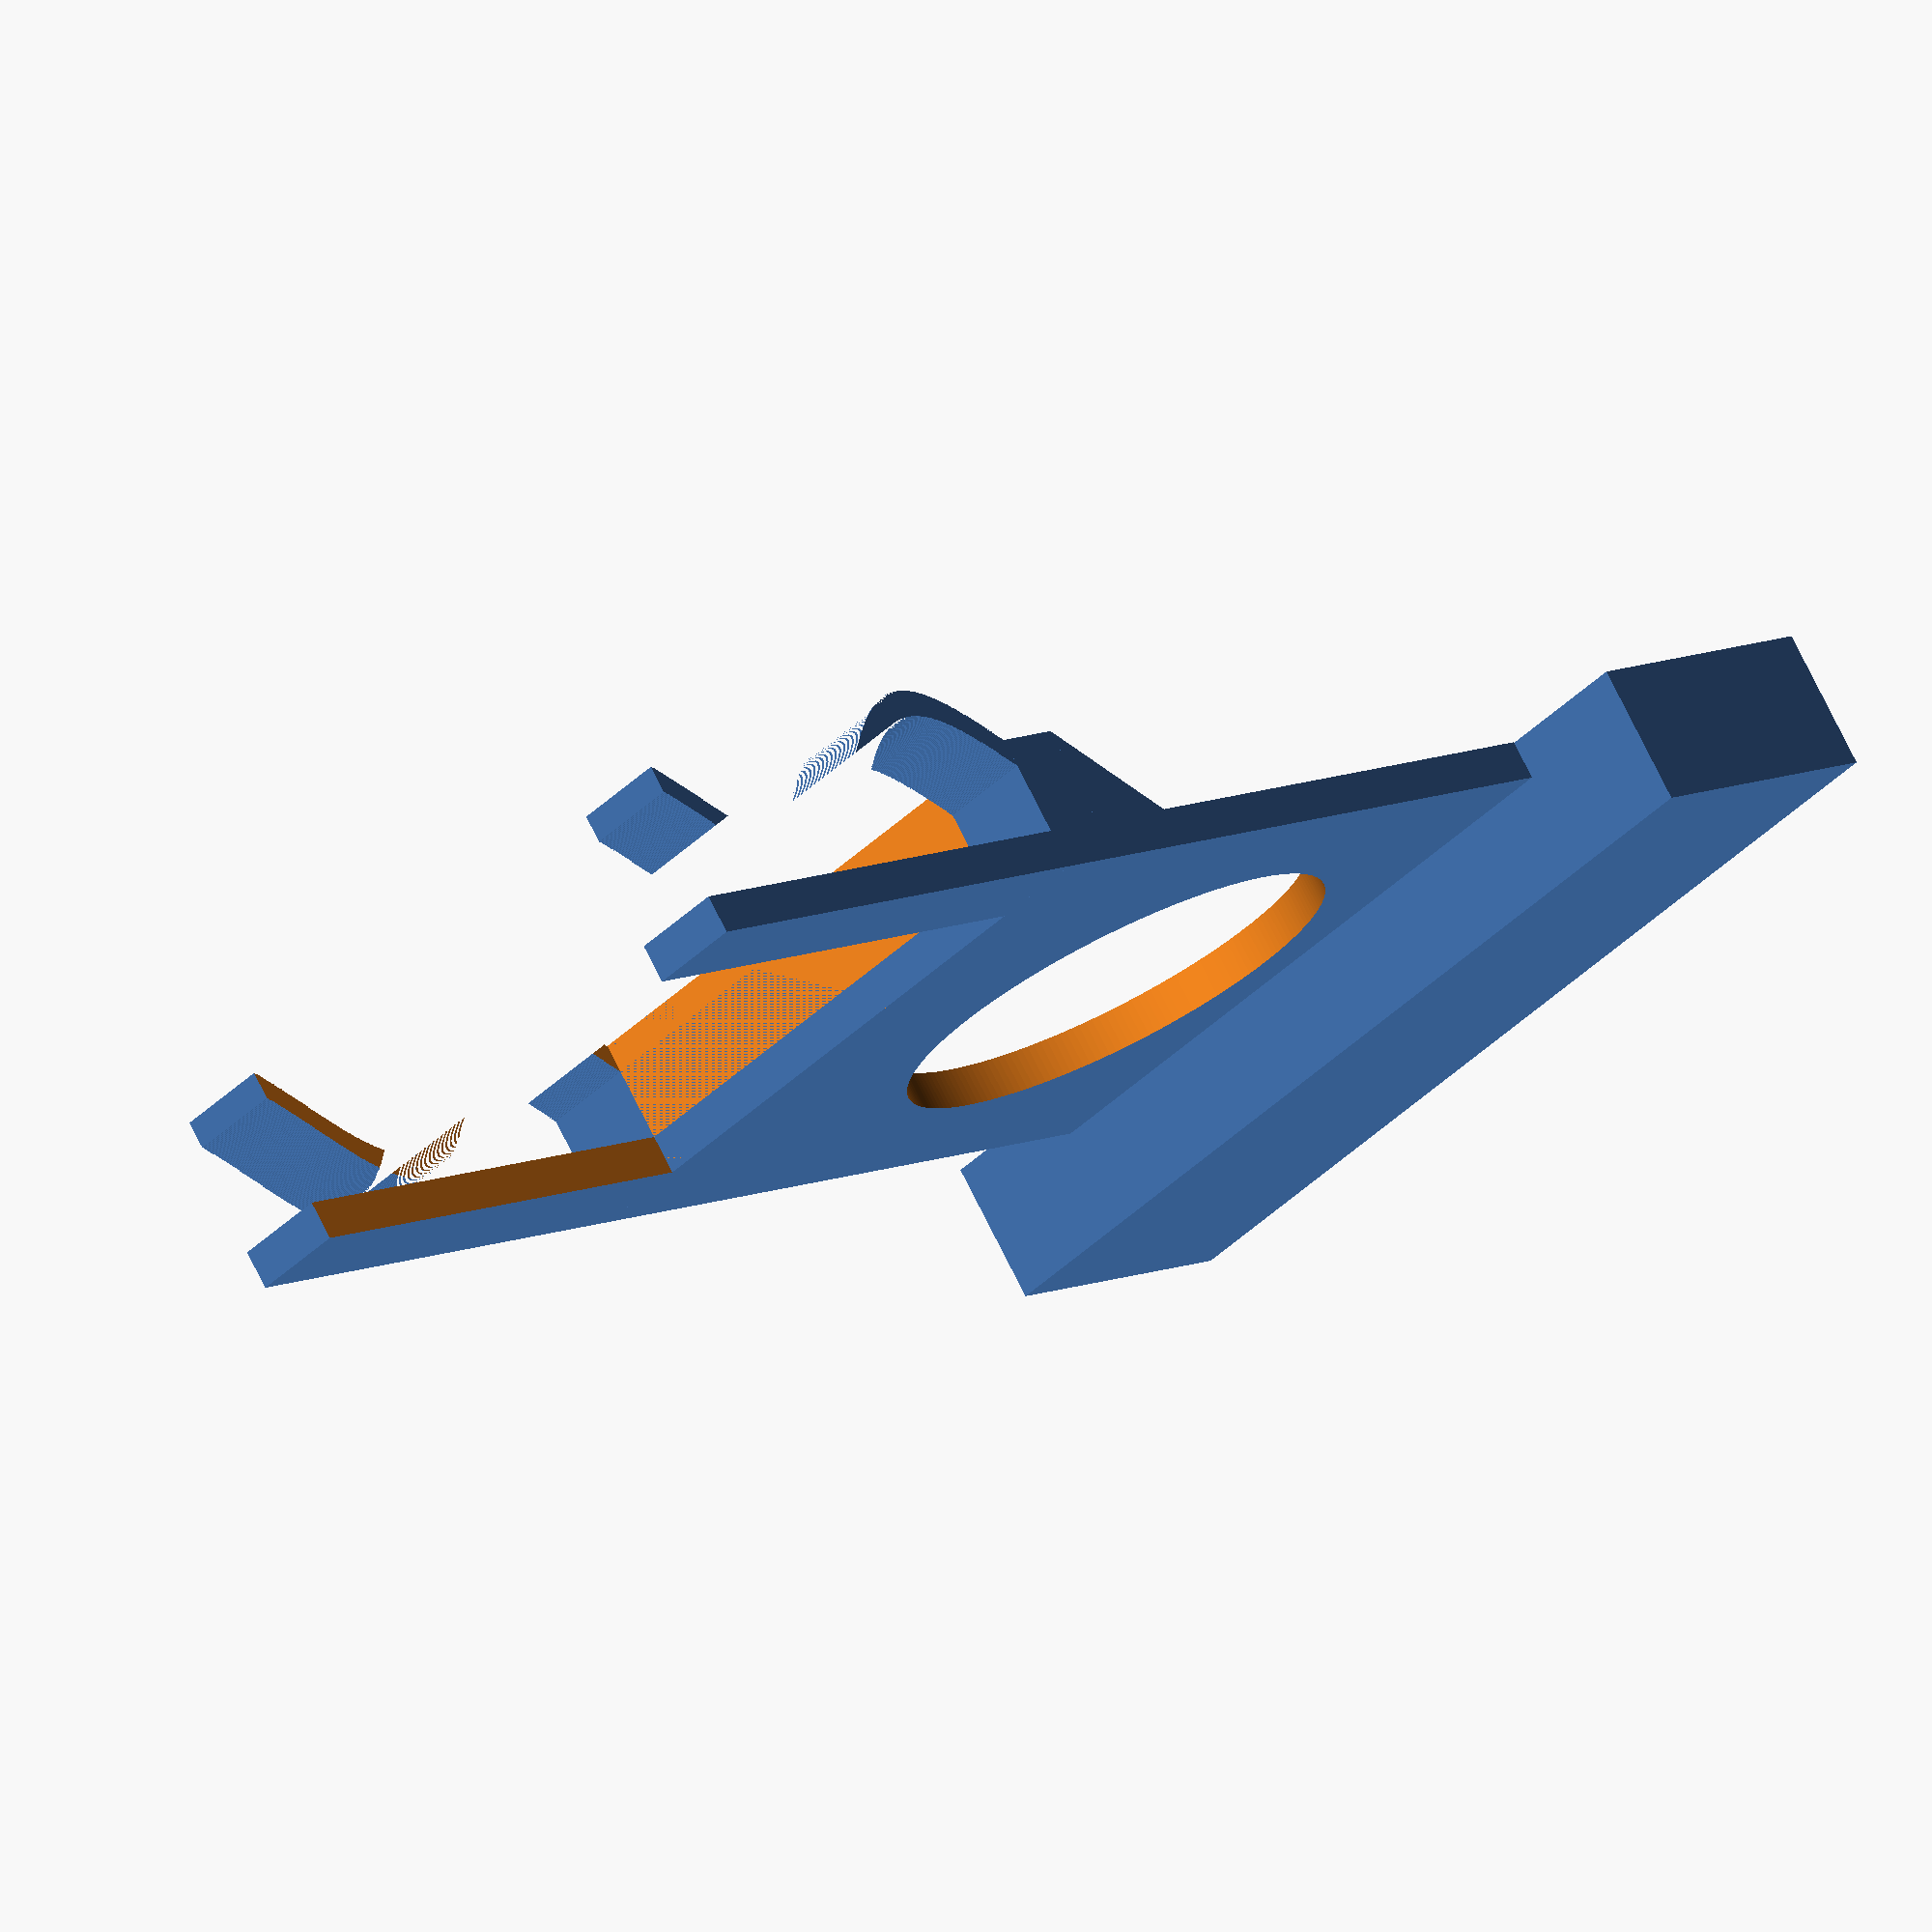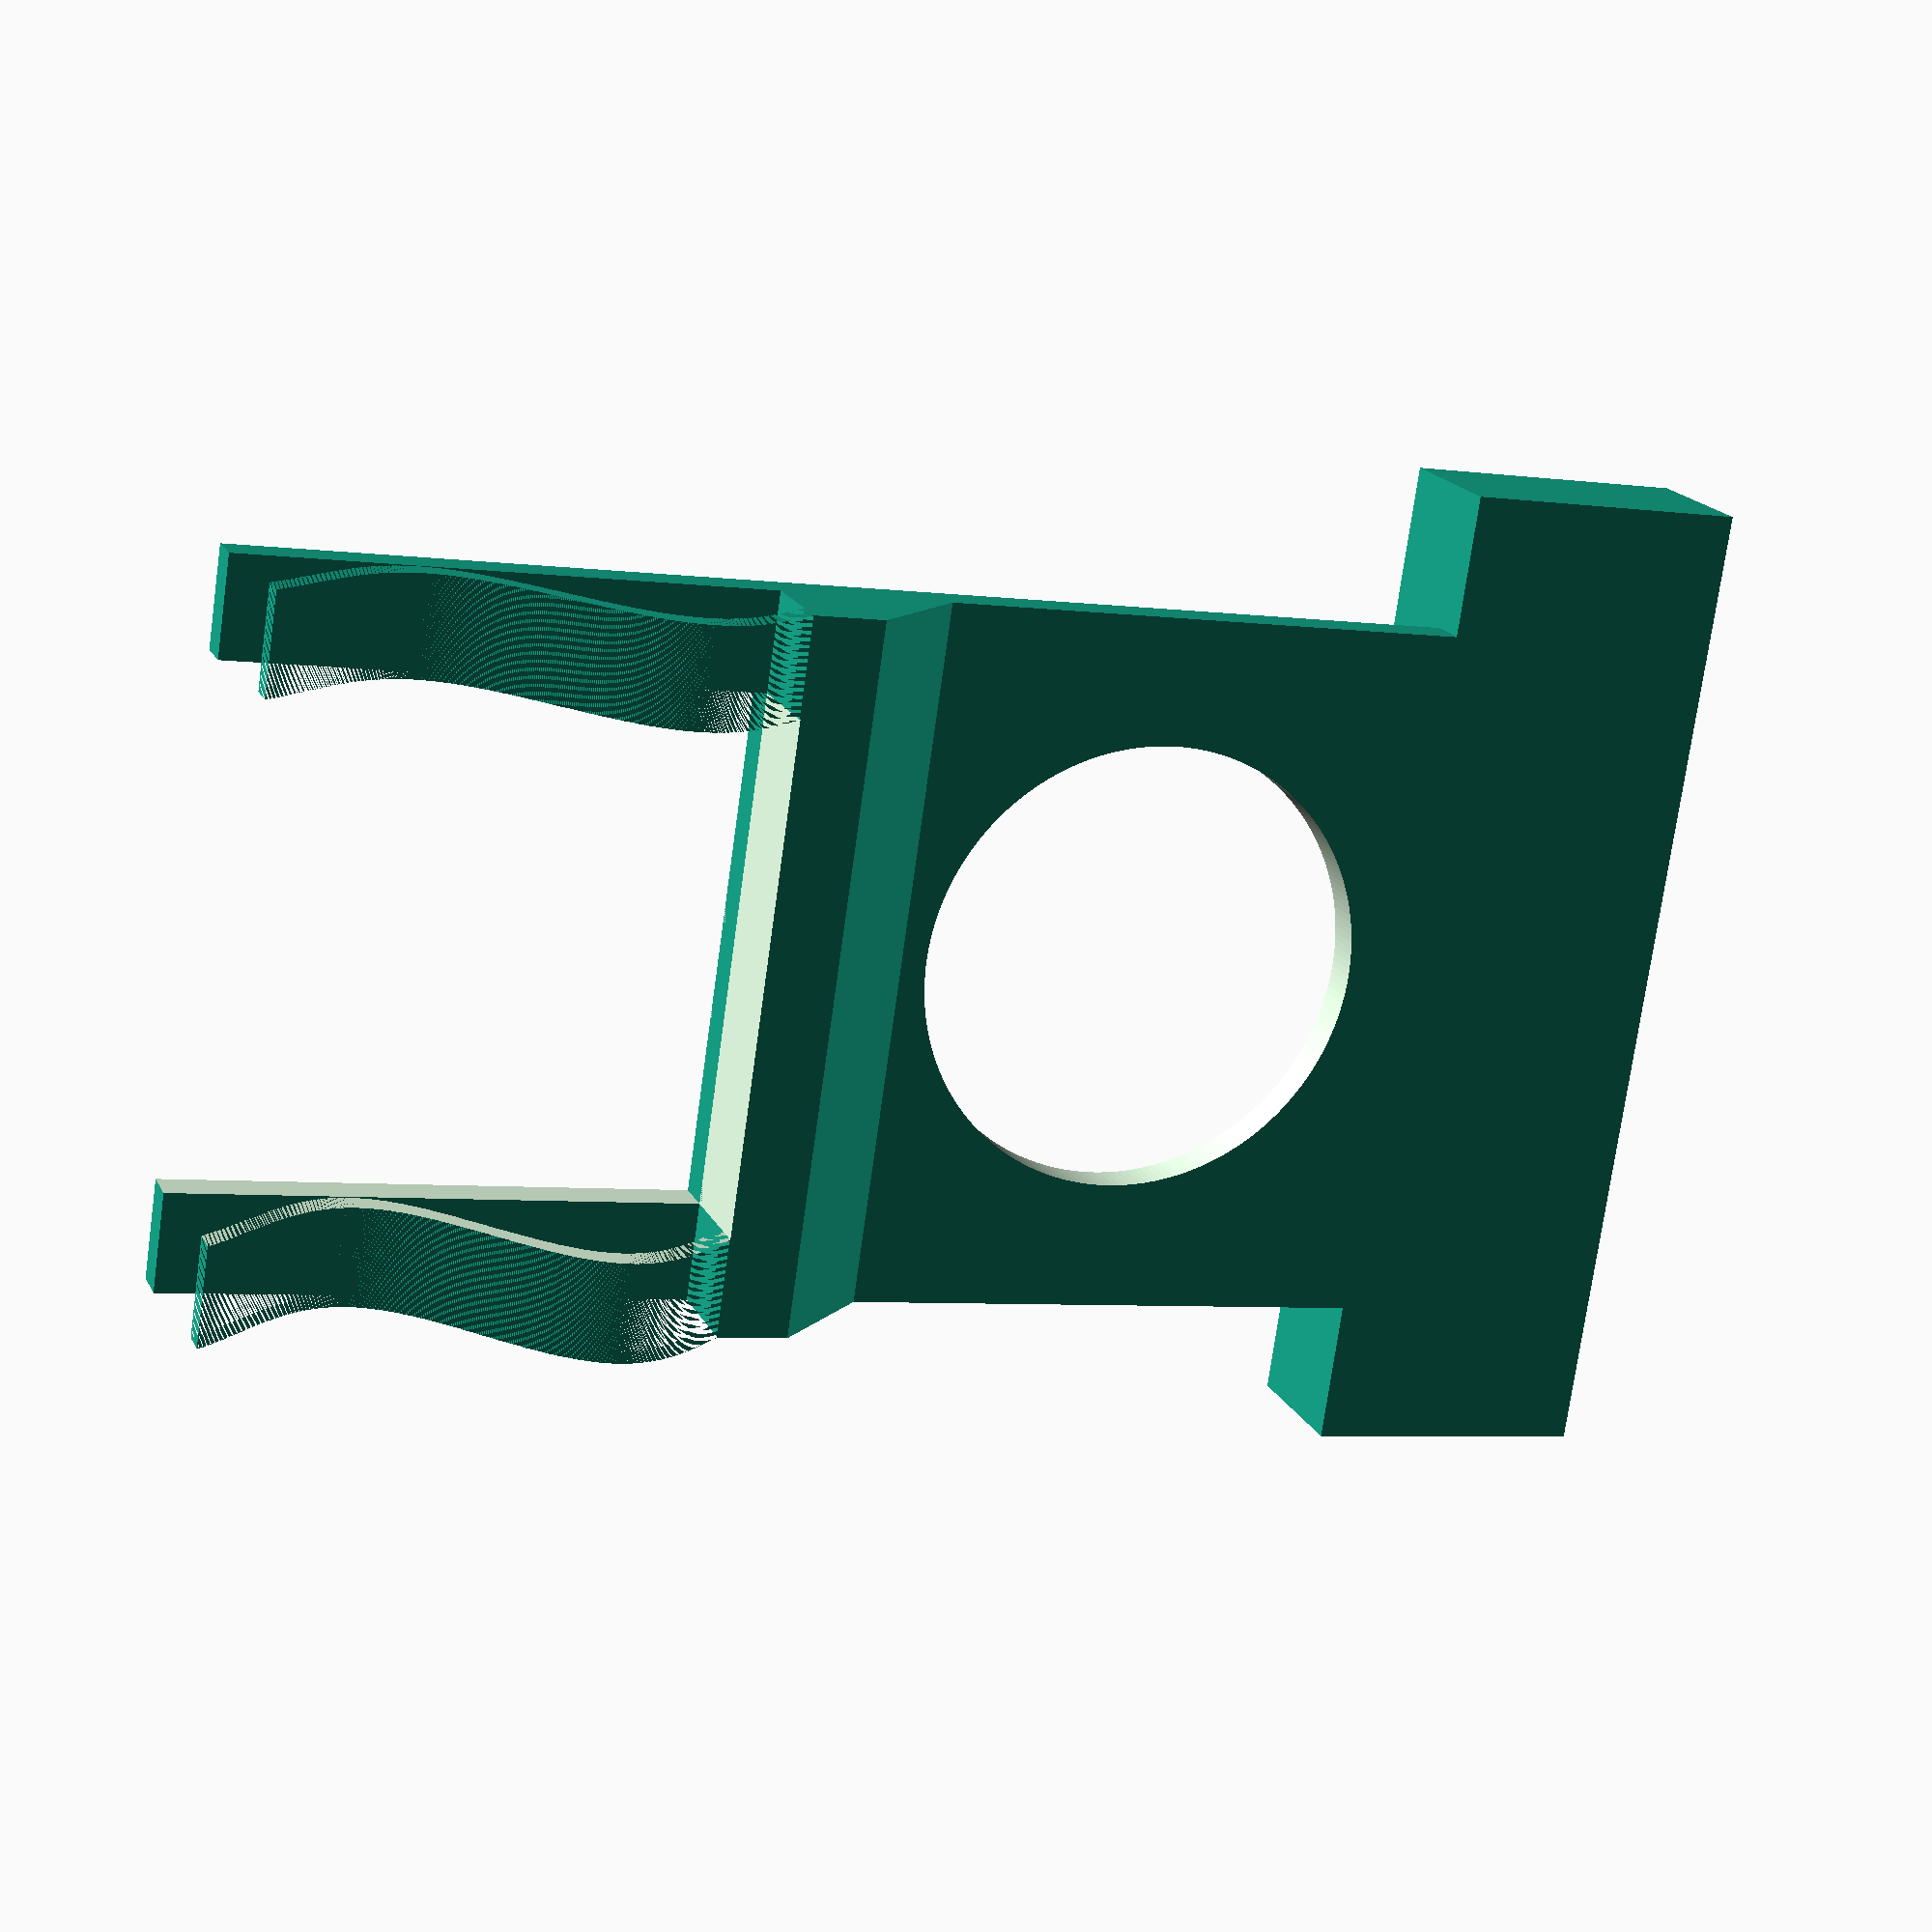
<openscad>
$fn=200;

clamp_with=50;

difference()
{
    union()
    {
        clamp_wave_line();
        cube([37,2.8,clamp_with]);
        translate([-5,0,0])
        {
            cube([5,10,clamp_with]);
        }
    }
    translate([0,-10,7])
    {
        cube([50,30,clamp_with-14]);
    }
}

difference()
{
    translate([-50,0,0])
    {
        cube([50,2.8,clamp_with]);
    }

    rotate([90,0,0])
    {
        translate([-30,(clamp_with/2),-10])
        {
            cylinder(d=32, h=30, center=true);
        }
    }
}

translate([-70,-7.25,-10])
{
    cube([20,10,clamp_with+20]);
}

translate([-12.75,2.25,0])
{
    render()
    {
    difference()
    {
        rotate([0,0,-45])
        {
            cube([11,11,clamp_with]);
        }
        translate([0,-20,0])
        {
            cube([20,20,clamp_with]);
        }
        translate([7.75,-7.5,0])
        {
           cube([10,20,clamp_with]);
        }
    }
    }
}

module clamp_wave_line()
{
    render()
    {
        difference()
        {
            clamp_wave();
            translate([0,-2,0])
            {
                color("red")
                clamp_wave();
            }
        }
    }
}

module clamp_wave()
{
    union()
    {
        for(i=[0:360])
        {
            translate([i*.1,0,0])
            {
                cube([.1,sin(i*1.1)*5+10,clamp_with]);
            }
        }
    }
}
</openscad>
<views>
elev=39.0 azim=35.1 roll=140.8 proj=o view=wireframe
elev=254.8 azim=340.1 roll=188.0 proj=p view=wireframe
</views>
